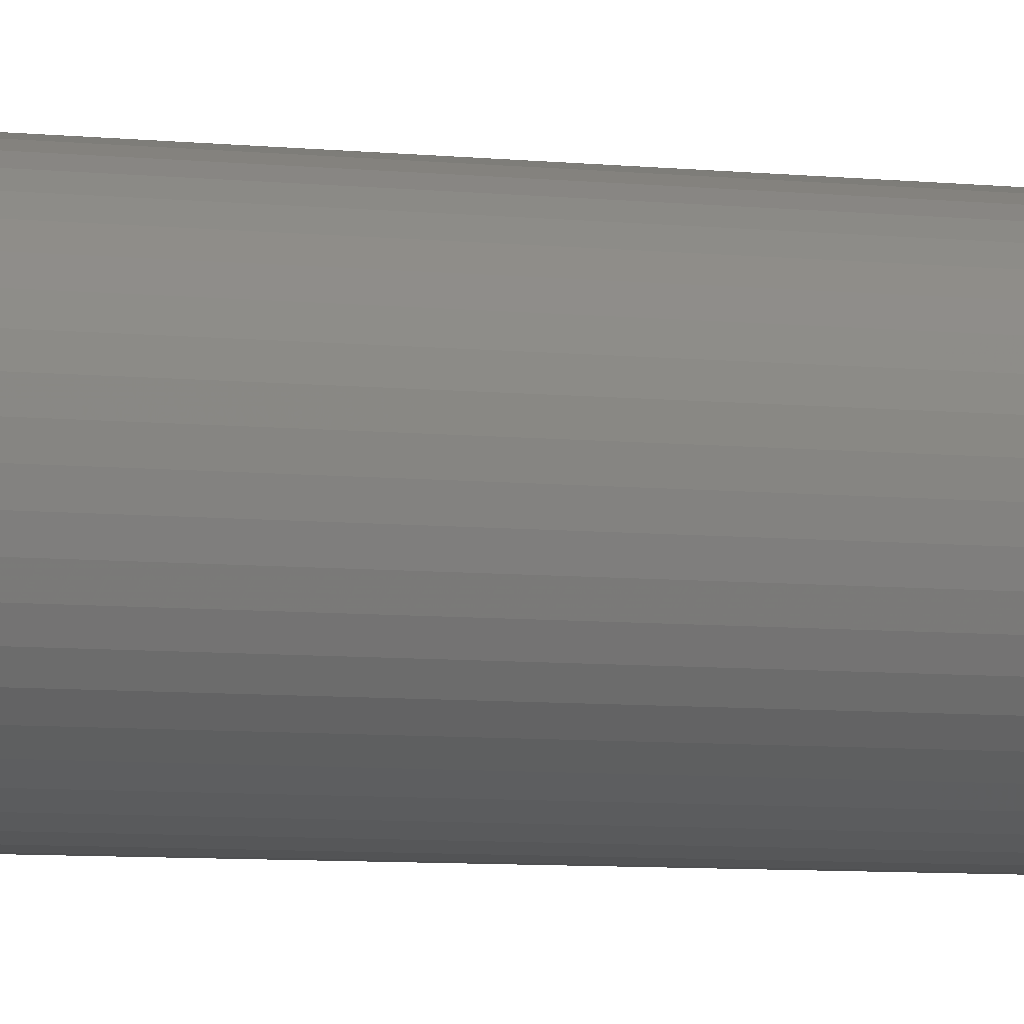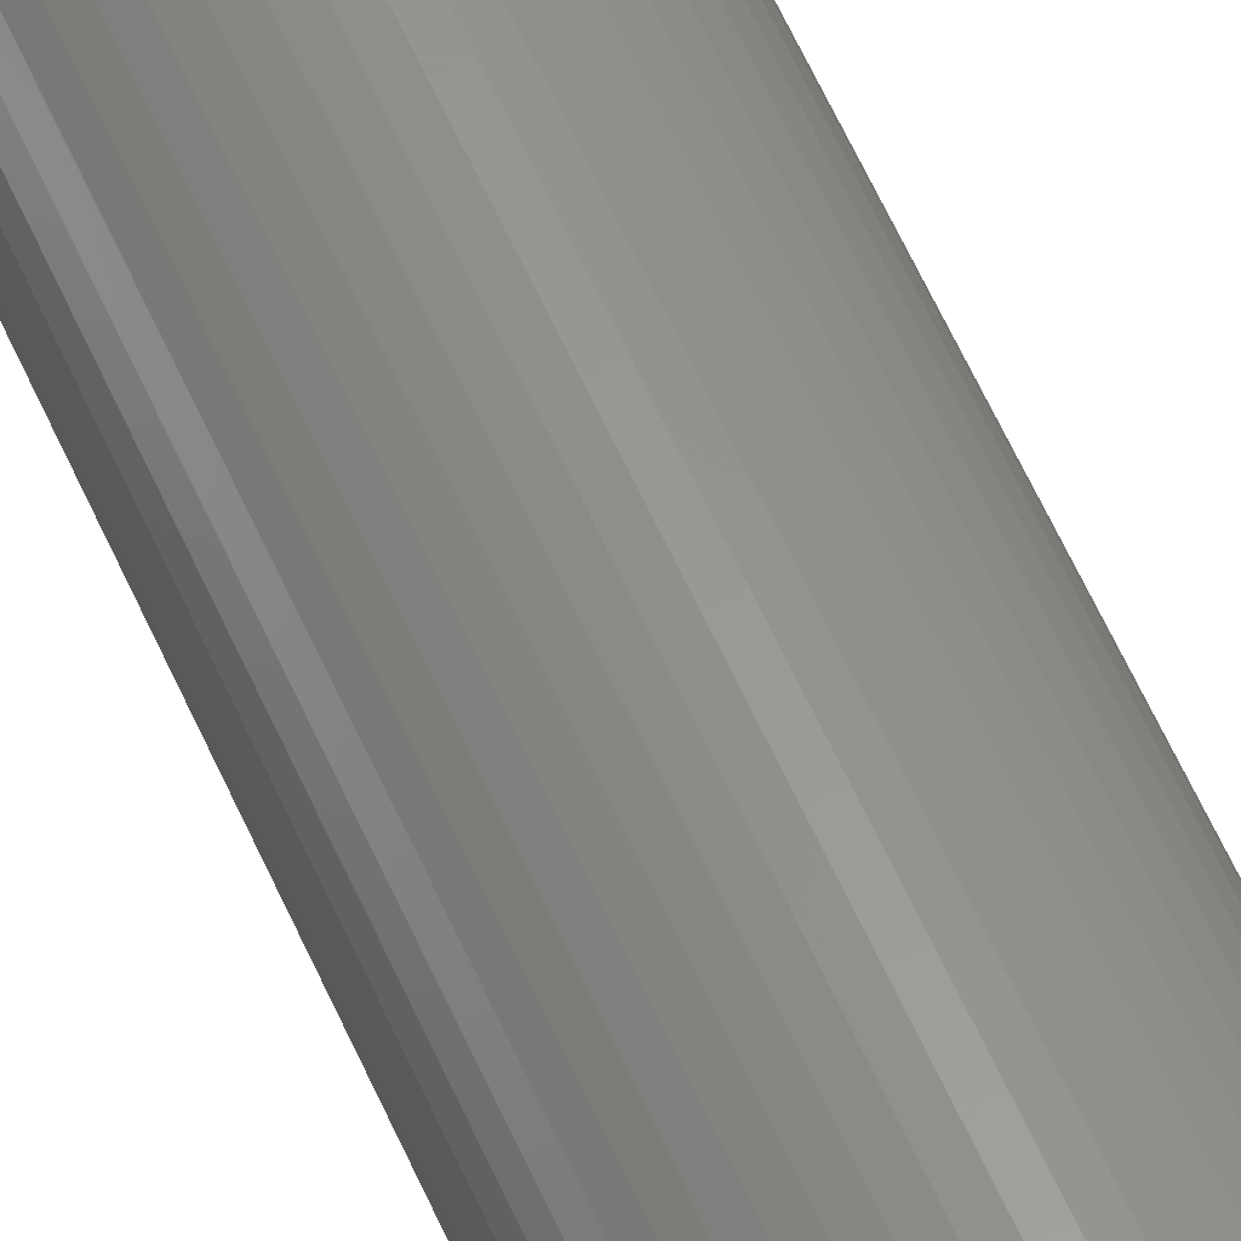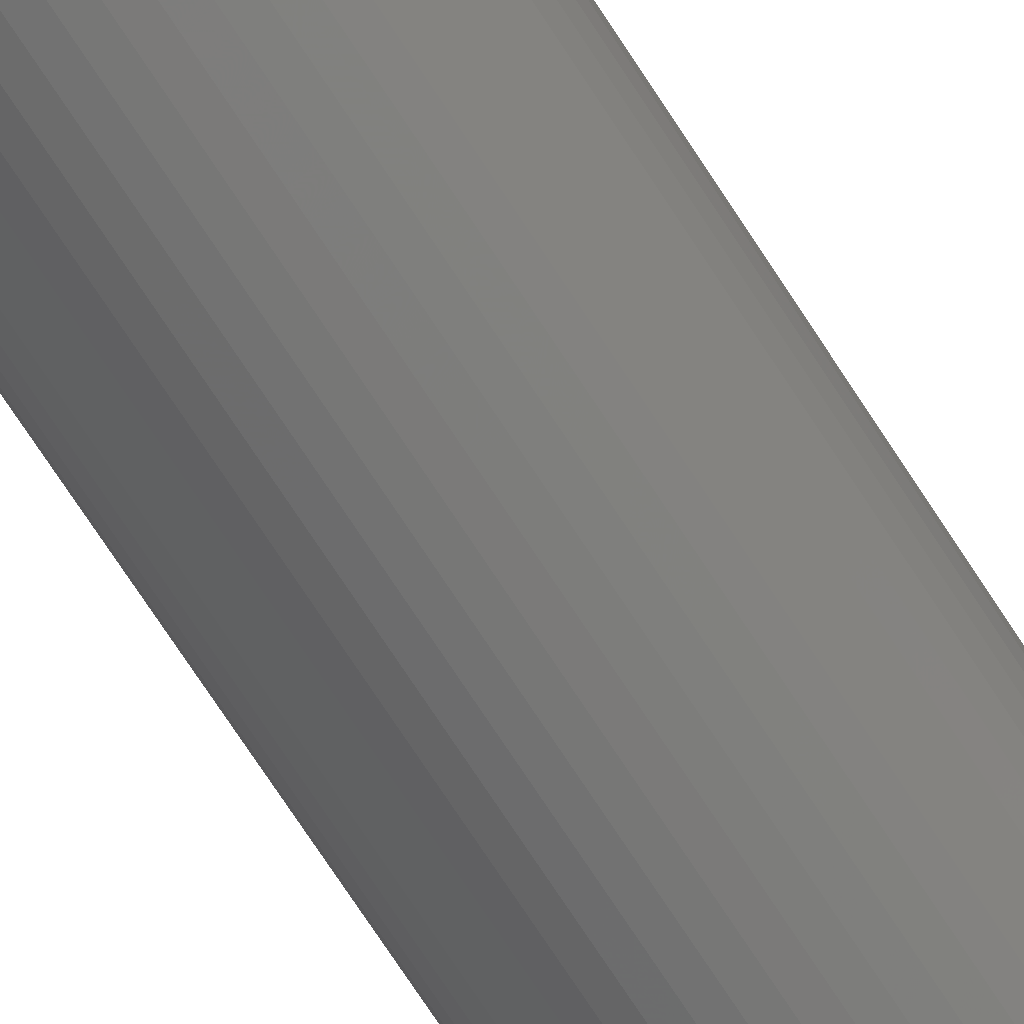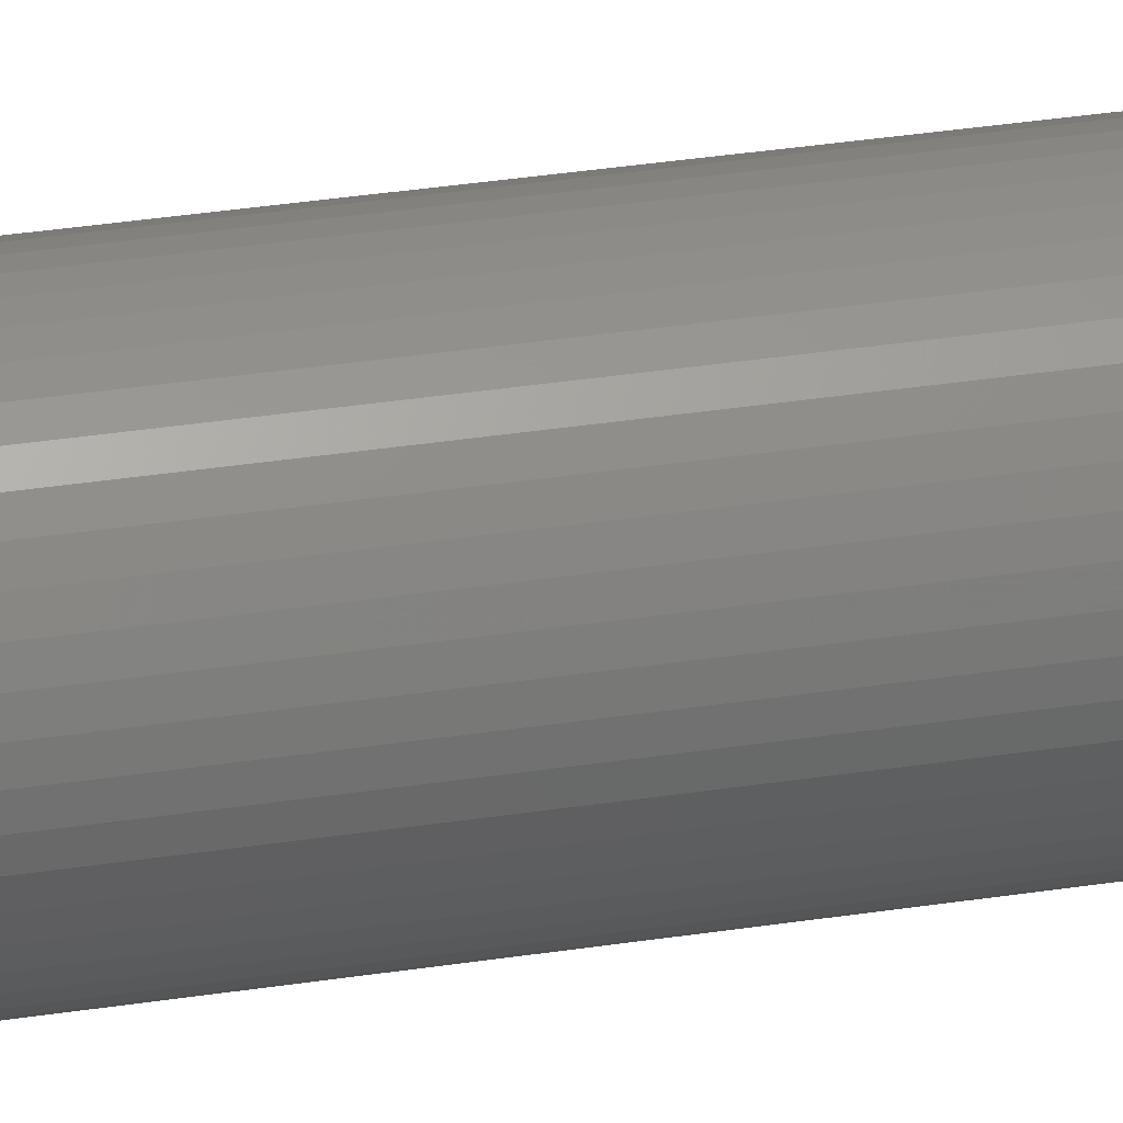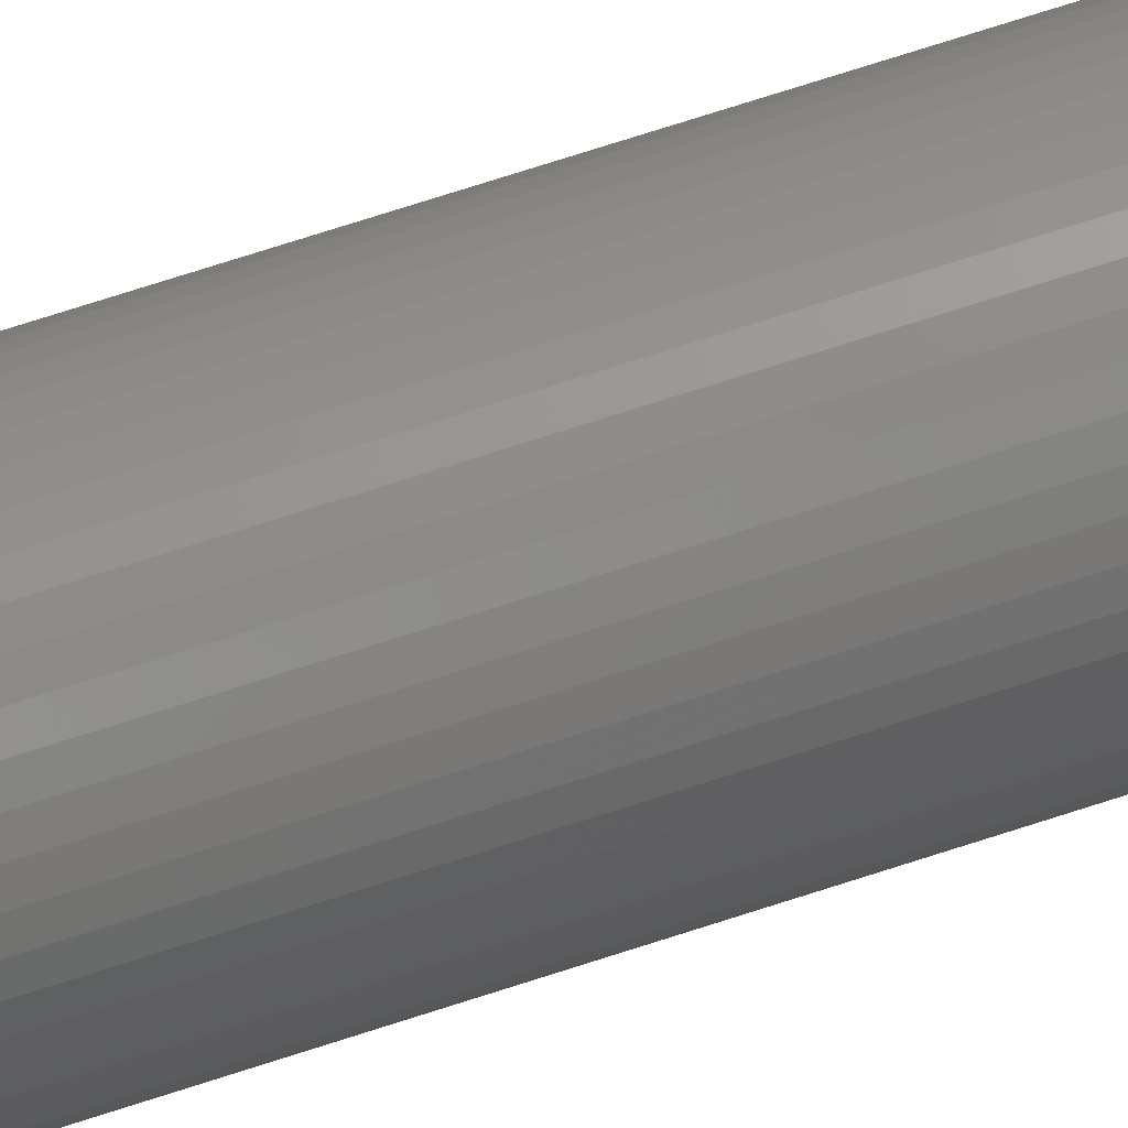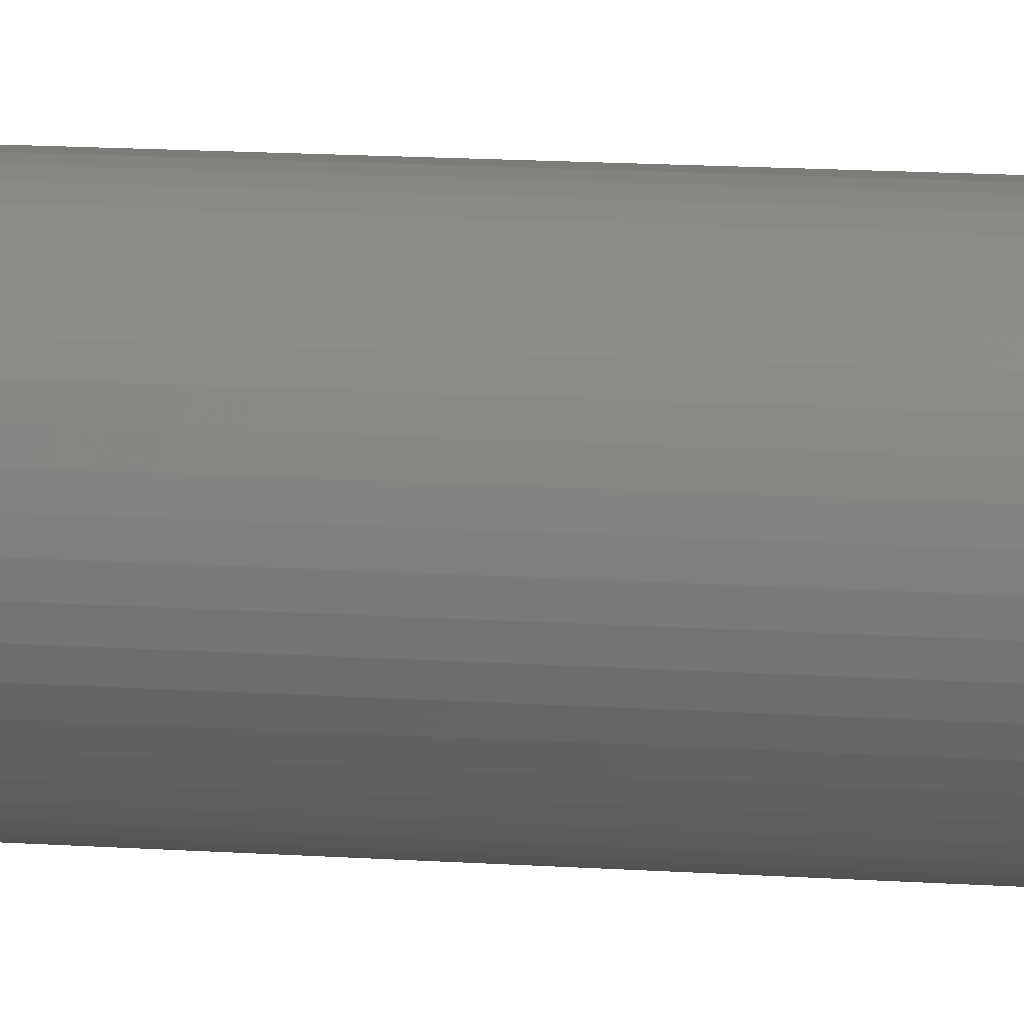
<metadata>
{"format":"stl","ext":"stl","renderer":"f3d","projection":"perspective","resolution":1024,"background":"white","views":[{"elev":-4.1,"azim":-117.3,"up":"+Y"},{"elev":59.2,"azim":-23.6,"up":"+Y"},{"elev":-69.3,"azim":32.5,"up":"+Y"},{"elev":30.3,"azim":76.9,"up":"+Y"},{"elev":74.3,"azim":-107.8,"up":"+Y"},{"elev":10.0,"azim":-78.1,"up":"+Y"}]}
</metadata>
<code>
# stl→obj: 200 verts, 400 faces
v 6 0 46.5
v 5.953 0.752 -46.5
v 5.953 0.752 46.5
v 6 0 -46.5
v -6 0 -46.5
v -5.953 0.752 46.5
v -5.953 0.752 -46.5
v -6 0 46.5
v 0.3767 5.988 -46.5
v -0.3767 5.988 46.5
v 0.3767 5.988 46.5
v -0.3767 5.988 -46.5
v 4.374 4.107 -46.5
v 3.825 4.623 46.5
v 4.374 4.107 46.5
v 3.825 4.623 -46.5
v -3.825 4.623 -46.5
v -4.374 4.107 46.5
v -3.825 4.623 46.5
v -4.374 4.107 -46.5
v -1.854 5.706 -46.5
v -2.555 5.429 46.5
v -1.854 5.706 46.5
v -2.555 5.429 -46.5
v 5.579 2.209 46.5
v 5.258 2.891 -46.5
v 5.258 2.891 46.5
v 5.579 2.209 -46.5
v 5.811 1.492 -46.5
v 5.811 1.492 46.5
v 2.555 5.429 -46.5
v 1.854 5.706 46.5
v 2.555 5.429 46.5
v 1.854 5.706 -46.5
v 1.124 5.894 46.5
v 1.124 5.894 -46.5
v 3.215 5.066 46.5
v 3.215 5.066 -46.5
v -5.579 2.209 -46.5
v -5.258 2.891 46.5
v -5.258 2.891 -46.5
v -5.579 2.209 46.5
v -4.854 3.527 46.5
v -4.854 3.527 -46.5
v -5.811 1.492 -46.5
v -5.811 1.492 46.5
v -3.215 5.066 -46.5
v -3.215 5.066 46.5
v -1.124 5.894 46.5
v -1.124 5.894 -46.5
v 5.953 -0.752 46.5
v 5.953 -0.752 -46.5
v -1.854 -5.706 -46.5
v -1.124 -5.894 46.5
v -1.854 -5.706 46.5
v -1.124 -5.894 -46.5
v 0.3767 -5.988 -46.5
v 1.124 -5.894 46.5
v 0.3767 -5.988 46.5
v 1.124 -5.894 -46.5
v 4.854 3.527 46.5
v 4.854 3.527 -46.5
v 5.579 -2.209 46.5
v 5.811 -1.492 -46.5
v 5.811 -1.492 46.5
v 5.579 -2.209 -46.5
v -0.3767 -5.988 46.5
v -0.3767 -5.988 -46.5
v -5.258 -2.891 -46.5
v -5.579 -2.209 46.5
v -5.579 -2.209 -46.5
v -5.258 -2.891 46.5
v -5.811 -1.492 46.5
v -5.811 -1.492 -46.5
v 1.854 -5.706 -46.5
v 2.555 -5.429 46.5
v 1.854 -5.706 46.5
v 2.555 -5.429 -46.5
v 5.25 0 46.5
v 5.209 0.658 46.5
v 5.085 1.306 46.5
v 5.209 -0.658 46.5
v 4.881 1.933 46.5
v 5.085 -1.306 46.5
v 4.601 2.529 46.5
v 4.247 3.086 46.5
v 3.827 3.594 46.5
v 3.346 4.045 46.5
v 2.813 4.433 46.5
v 2.235 4.75 46.5
v 1.622 4.993 46.5
v 0.9838 5.157 46.5
v 0.3296 5.24 46.5
v -0.3296 5.24 46.5
v -0.9838 5.157 46.5
v -1.622 4.993 46.5
v -2.235 4.75 46.5
v -2.813 4.433 46.5
v -3.346 4.045 46.5
v -3.827 3.594 46.5
v -4.247 3.086 46.5
v -4.601 2.529 46.5
v -4.881 1.933 46.5
v -5.085 1.306 46.5
v 4.881 -1.933 46.5
v 5.258 -2.891 46.5
v 4.601 -2.529 46.5
v 4.854 -3.527 46.5
v 4.247 -3.086 46.5
v 4.374 -4.107 46.5
v 3.827 -3.594 46.5
v 3.825 -4.623 46.5
v 3.346 -4.045 46.5
v 3.215 -5.066 46.5
v 2.813 -4.433 46.5
v 2.235 -4.75 46.5
v 1.622 -4.993 46.5
v 0.9838 -5.157 46.5
v 0.3296 -5.24 46.5
v -0.3296 -5.24 46.5
v -0.9838 -5.157 46.5
v -1.622 -4.993 46.5
v -2.235 -4.75 46.5
v -2.555 -5.429 46.5
v -2.813 -4.433 46.5
v -3.215 -5.066 46.5
v -3.346 -4.045 46.5
v -3.825 -4.623 46.5
v -3.827 -3.594 46.5
v -4.374 -4.107 46.5
v -4.247 -3.086 46.5
v -4.854 -3.527 46.5
v -4.601 -2.529 46.5
v -4.881 -1.933 46.5
v -5.085 -1.306 46.5
v -5.209 -0.658 46.5
v -5.953 -0.752 46.5
v -5.25 0 46.5
v -5.209 0.658 46.5
v 3.215 -5.066 -46.5
v 3.825 -4.623 -46.5
v 4.374 -4.107 -46.5
v 5.258 -2.891 -46.5
v 4.854 -3.527 -46.5
v -2.555 -5.429 -46.5
v -5.953 -0.752 -46.5
v -4.374 -4.107 -46.5
v -3.825 -4.623 -46.5
v -4.854 -3.527 -46.5
v 5.25 0 -46.5
v 5.209 -0.658 -46.5
v 5.085 -1.306 -46.5
v 5.209 0.658 -46.5
v 4.881 -1.933 -46.5
v 5.085 1.306 -46.5
v 4.601 -2.529 -46.5
v 4.247 -3.086 -46.5
v 3.827 -3.594 -46.5
v 3.346 -4.045 -46.5
v 2.813 -4.433 -46.5
v 2.235 -4.75 -46.5
v 1.622 -4.993 -46.5
v 0.9838 -5.157 -46.5
v 0.3296 -5.24 -46.5
v -0.3296 -5.24 -46.5
v -0.9838 -5.157 -46.5
v -1.622 -4.993 -46.5
v -2.235 -4.75 -46.5
v -2.813 -4.433 -46.5
v -3.215 -5.066 -46.5
v -3.346 -4.045 -46.5
v -3.827 -3.594 -46.5
v -4.247 -3.086 -46.5
v -4.601 -2.529 -46.5
v -4.881 -1.933 -46.5
v -5.085 -1.306 -46.5
v 4.881 1.933 -46.5
v 4.601 2.529 -46.5
v 4.247 3.086 -46.5
v 3.827 3.594 -46.5
v 3.346 4.045 -46.5
v 2.813 4.433 -46.5
v 2.235 4.75 -46.5
v 1.622 4.993 -46.5
v 0.9838 5.157 -46.5
v 0.3296 5.24 -46.5
v -0.3296 5.24 -46.5
v -0.9838 5.157 -46.5
v -1.622 4.993 -46.5
v -2.235 4.75 -46.5
v -2.813 4.433 -46.5
v -3.346 4.045 -46.5
v -3.827 3.594 -46.5
v -4.247 3.086 -46.5
v -4.601 2.529 -46.5
v -4.881 1.933 -46.5
v -5.085 1.306 -46.5
v -5.209 0.658 -46.5
v -5.25 0 -46.5
v -5.209 -0.658 -46.5
f 1 2 3
f 2 1 4
f 5 6 7
f 6 5 8
f 9 10 11
f 10 9 12
f 13 14 15
f 14 13 16
f 17 18 19
f 18 17 20
f 21 22 23
f 22 21 24
f 25 26 27
f 26 25 28
f 3 29 30
f 29 3 2
f 31 32 33
f 32 31 34
f 34 35 32
f 35 34 36
f 16 37 14
f 37 16 38
f 39 40 41
f 40 39 42
f 41 43 44
f 43 41 40
f 45 42 39
f 42 45 46
f 47 19 48
f 19 47 17
f 12 49 10
f 49 12 50
f 51 4 1
f 4 51 52
f 53 54 55
f 54 53 56
f 57 58 59
f 58 57 60
f 30 28 25
f 28 30 29
f 61 13 15
f 13 61 62
f 27 62 61
f 62 27 26
f 36 11 35
f 11 36 9
f 38 33 37
f 33 38 31
f 63 64 65
f 64 63 66
f 65 52 51
f 52 65 64
f 56 67 54
f 67 56 68
f 69 70 71
f 70 69 72
f 71 73 74
f 73 71 70
f 75 76 77
f 76 75 78
f 60 77 58
f 77 60 75
f 44 18 20
f 18 44 43
f 79 1 3
f 80 3 30
f 1 79 51
f 81 30 25
f 82 51 79
f 83 25 27
f 51 82 65
f 84 65 82
f 3 80 79
f 30 81 80
f 25 83 81
f 85 27 61
f 27 85 83
f 86 61 15
f 61 86 85
f 15 87 86
f 14 87 15
f 14 88 87
f 37 88 14
f 37 89 88
f 33 89 37
f 33 90 89
f 32 90 33
f 32 91 90
f 35 91 32
f 35 92 91
f 11 92 35
f 11 93 92
f 11 94 93
f 10 94 11
f 10 95 94
f 49 95 10
f 49 96 95
f 23 96 49
f 23 97 96
f 22 97 23
f 22 98 97
f 48 98 22
f 48 99 98
f 19 99 48
f 19 100 99
f 18 100 19
f 100 18 101
f 43 101 18
f 101 43 102
f 40 102 43
f 102 40 103
f 42 103 40
f 46 104 42
f 103 42 104
f 65 84 63
f 105 63 84
f 63 105 106
f 107 106 105
f 106 107 108
f 109 108 107
f 108 109 110
f 111 110 109
f 111 112 110
f 113 112 111
f 113 114 112
f 115 114 113
f 115 76 114
f 116 76 115
f 116 77 76
f 117 77 116
f 117 58 77
f 118 58 117
f 118 59 58
f 119 59 118
f 120 59 119
f 120 67 59
f 121 67 120
f 121 54 67
f 122 54 121
f 122 55 54
f 123 55 122
f 123 124 55
f 125 124 123
f 125 126 124
f 127 126 125
f 127 128 126
f 129 128 127
f 130 129 131
f 129 130 128
f 132 131 133
f 131 132 130
f 72 133 134
f 70 134 135
f 73 135 136
f 133 72 132
f 137 136 138
f 104 46 139
f 6 139 46
f 134 70 72
f 139 6 138
f 135 73 70
f 8 138 6
f 136 137 73
f 138 8 137
f 7 46 45
f 46 7 6
f 24 48 22
f 48 24 47
f 50 23 49
f 23 50 21
f 78 114 76
f 114 78 140
f 141 110 112
f 110 141 142
f 106 66 63
f 66 106 143
f 110 144 108
f 144 110 142
f 145 55 124
f 55 145 53
f 146 8 5
f 8 146 137
f 140 112 114
f 112 140 141
f 108 143 106
f 143 108 144
f 68 59 67
f 59 68 57
f 147 128 130
f 128 147 148
f 147 132 149
f 132 147 130
f 149 72 69
f 72 149 132
f 150 4 52
f 151 52 64
f 4 150 2
f 152 64 66
f 153 2 150
f 154 66 143
f 2 153 29
f 155 29 153
f 52 151 150
f 64 152 151
f 66 154 152
f 156 143 144
f 143 156 154
f 157 144 142
f 144 157 156
f 142 158 157
f 141 158 142
f 141 159 158
f 140 159 141
f 140 160 159
f 78 160 140
f 78 161 160
f 75 161 78
f 75 162 161
f 60 162 75
f 60 163 162
f 57 163 60
f 57 164 163
f 57 165 164
f 68 165 57
f 68 166 165
f 56 166 68
f 56 167 166
f 53 167 56
f 53 168 167
f 145 168 53
f 145 169 168
f 170 169 145
f 170 171 169
f 148 171 170
f 148 172 171
f 147 172 148
f 172 147 173
f 149 173 147
f 173 149 174
f 69 174 149
f 174 69 175
f 71 175 69
f 74 176 71
f 175 71 176
f 29 155 28
f 177 28 155
f 28 177 26
f 178 26 177
f 26 178 62
f 179 62 178
f 62 179 13
f 180 13 179
f 180 16 13
f 181 16 180
f 181 38 16
f 182 38 181
f 182 31 38
f 183 31 182
f 183 34 31
f 184 34 183
f 184 36 34
f 185 36 184
f 185 9 36
f 186 9 185
f 187 9 186
f 187 12 9
f 188 12 187
f 188 50 12
f 189 50 188
f 189 21 50
f 190 21 189
f 190 24 21
f 191 24 190
f 191 47 24
f 192 47 191
f 192 17 47
f 193 17 192
f 20 193 194
f 193 20 17
f 44 194 195
f 194 44 20
f 41 195 196
f 39 196 197
f 45 197 198
f 195 41 44
f 7 198 199
f 176 74 200
f 146 200 74
f 196 39 41
f 200 146 199
f 197 45 39
f 5 199 146
f 198 7 45
f 199 5 7
f 74 137 146
f 137 74 73
f 170 124 126
f 124 170 145
f 148 126 128
f 126 148 170
f 150 80 153
f 80 150 79
f 138 198 139
f 198 138 199
f 187 93 94
f 93 187 186
f 181 87 88
f 87 181 180
f 193 99 100
f 99 193 192
f 190 96 97
f 96 190 189
f 158 109 157
f 109 158 111
f 177 85 178
f 85 177 83
f 153 81 155
f 81 153 80
f 184 90 91
f 90 184 183
f 182 88 89
f 88 182 181
f 103 195 102
f 195 103 196
f 102 194 101
f 194 102 195
f 139 197 104
f 197 139 198
f 191 97 98
f 97 191 190
f 188 94 95
f 94 188 187
f 151 79 150
f 79 151 82
f 163 119 118
f 119 163 164
f 155 83 177
f 83 155 81
f 179 87 180
f 87 179 86
f 178 86 179
f 86 178 85
f 185 91 92
f 91 185 184
f 186 92 93
f 92 186 185
f 183 89 90
f 89 183 182
f 101 193 100
f 193 101 194
f 104 196 103
f 196 104 197
f 192 98 99
f 98 192 191
f 189 95 96
f 95 189 188
f 160 116 115
f 116 160 161
f 157 107 156
f 107 157 109
f 154 84 152
f 84 154 105
f 152 82 151
f 82 152 84
f 133 175 134
f 175 133 174
f 136 199 138
f 199 136 200
f 134 176 135
f 176 134 175
f 161 117 116
f 117 161 162
f 162 118 117
f 118 162 163
f 156 105 154
f 105 156 107
f 165 121 120
f 121 165 166
f 135 200 136
f 200 135 176
f 159 115 113
f 115 159 160
f 158 113 111
f 113 158 159
f 164 120 119
f 120 164 165
f 168 125 123
f 125 168 169
f 171 129 127
f 129 171 172
f 129 173 131
f 173 129 172
f 131 174 133
f 174 131 173
f 166 122 121
f 122 166 167
f 167 123 122
f 123 167 168
f 169 127 125
f 127 169 171

</code>
